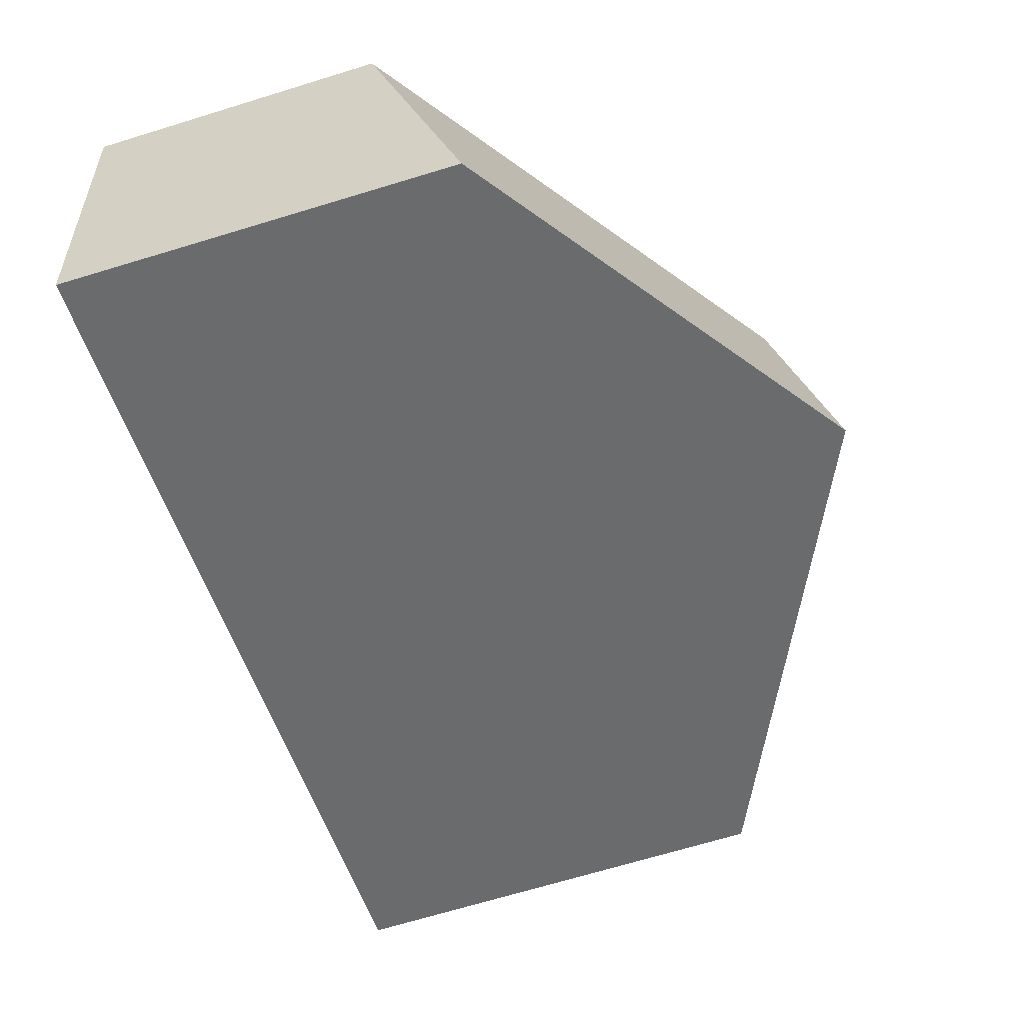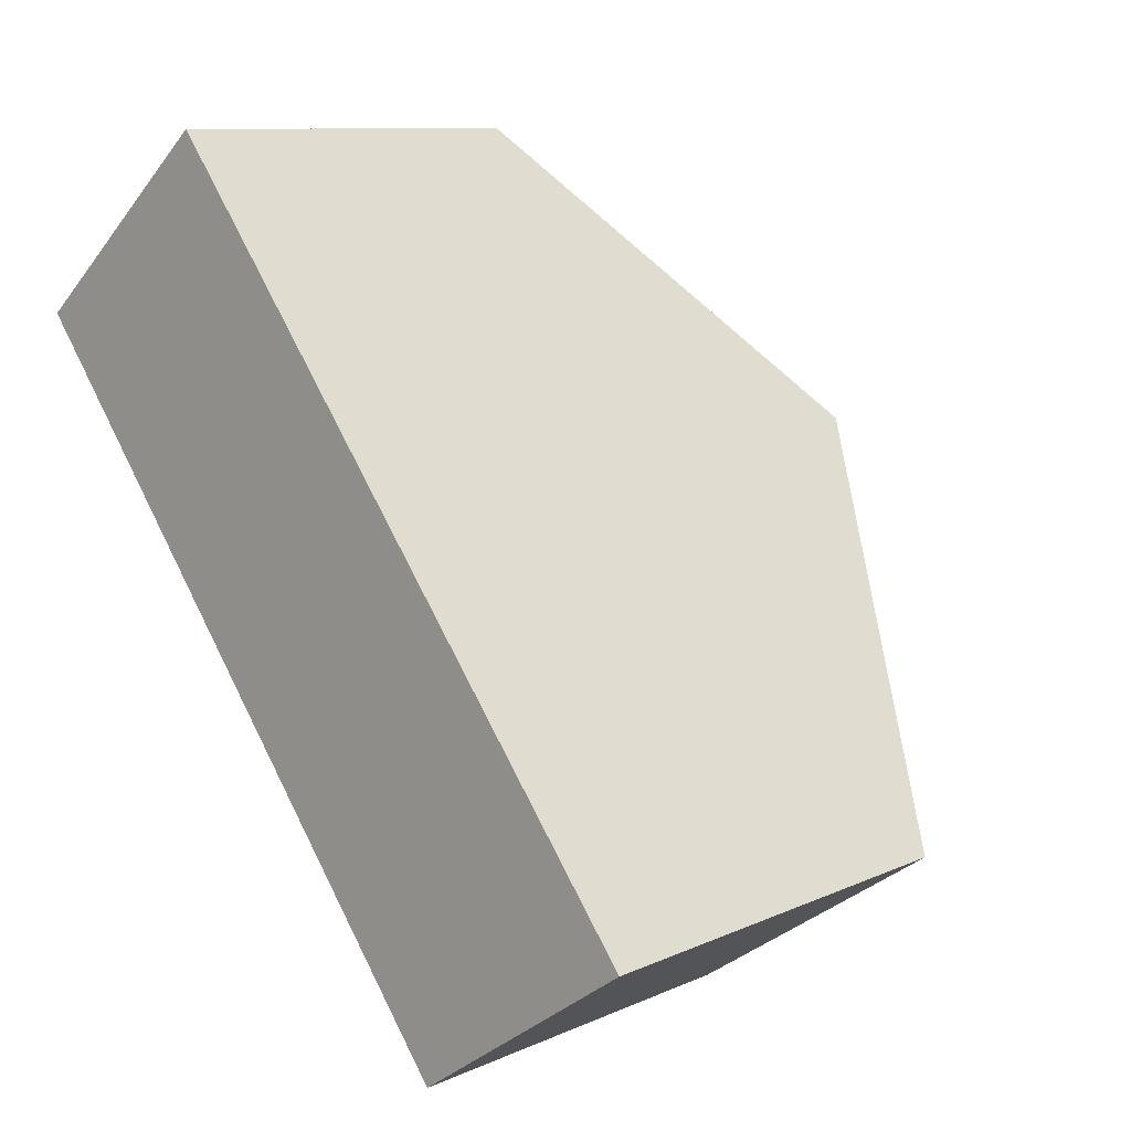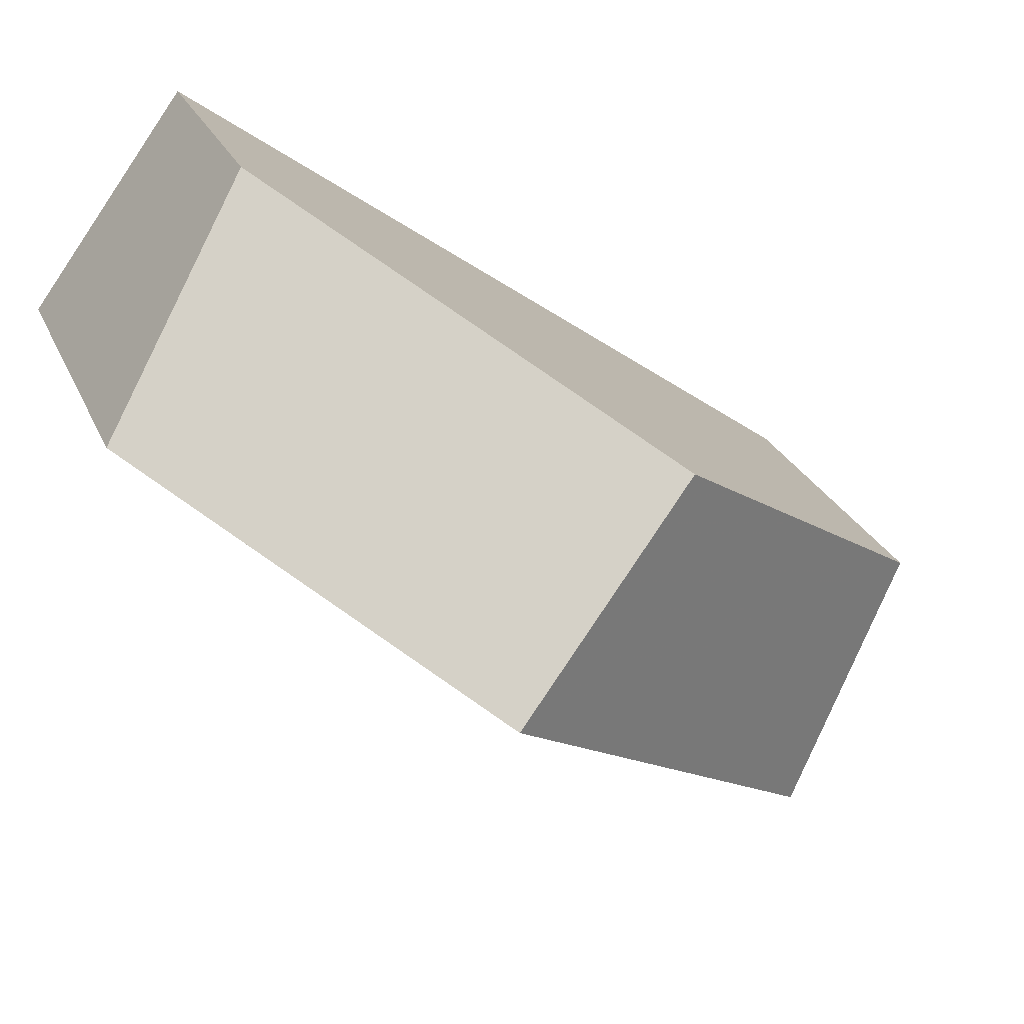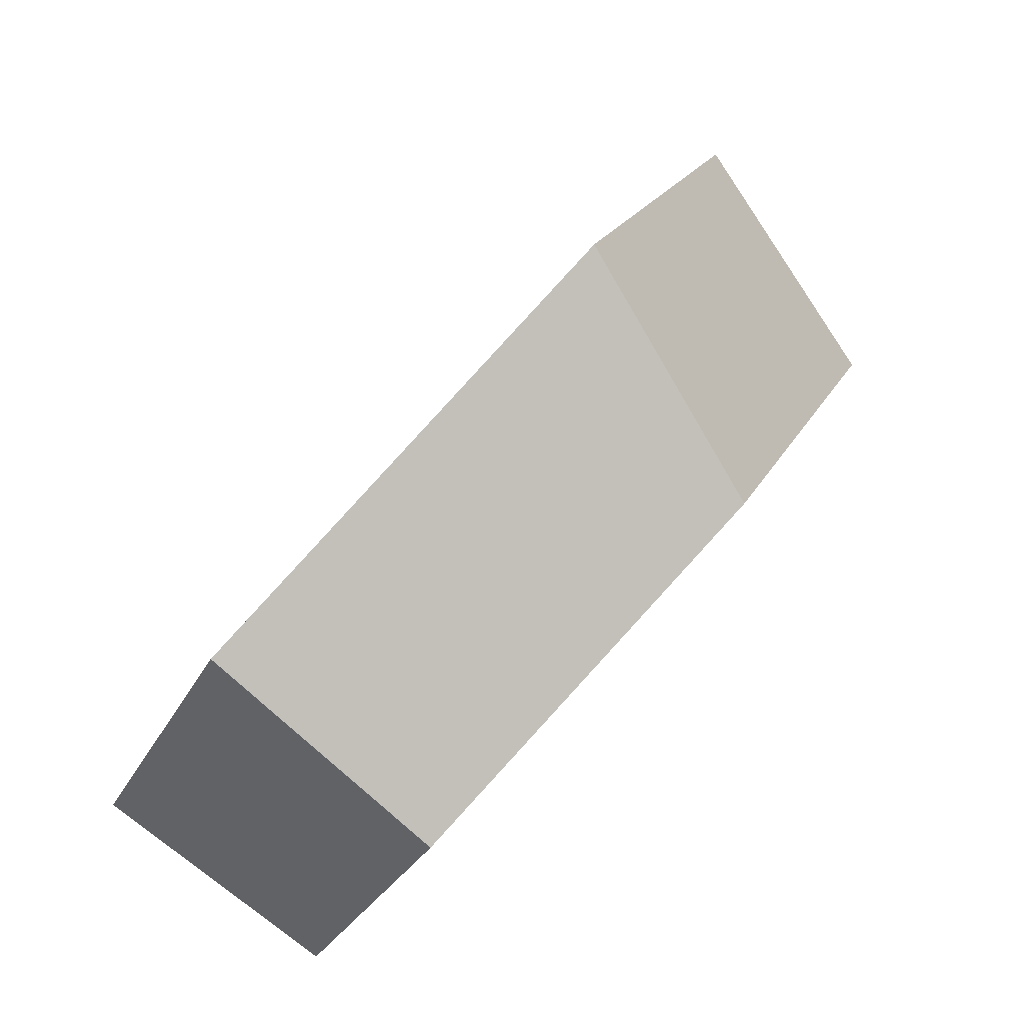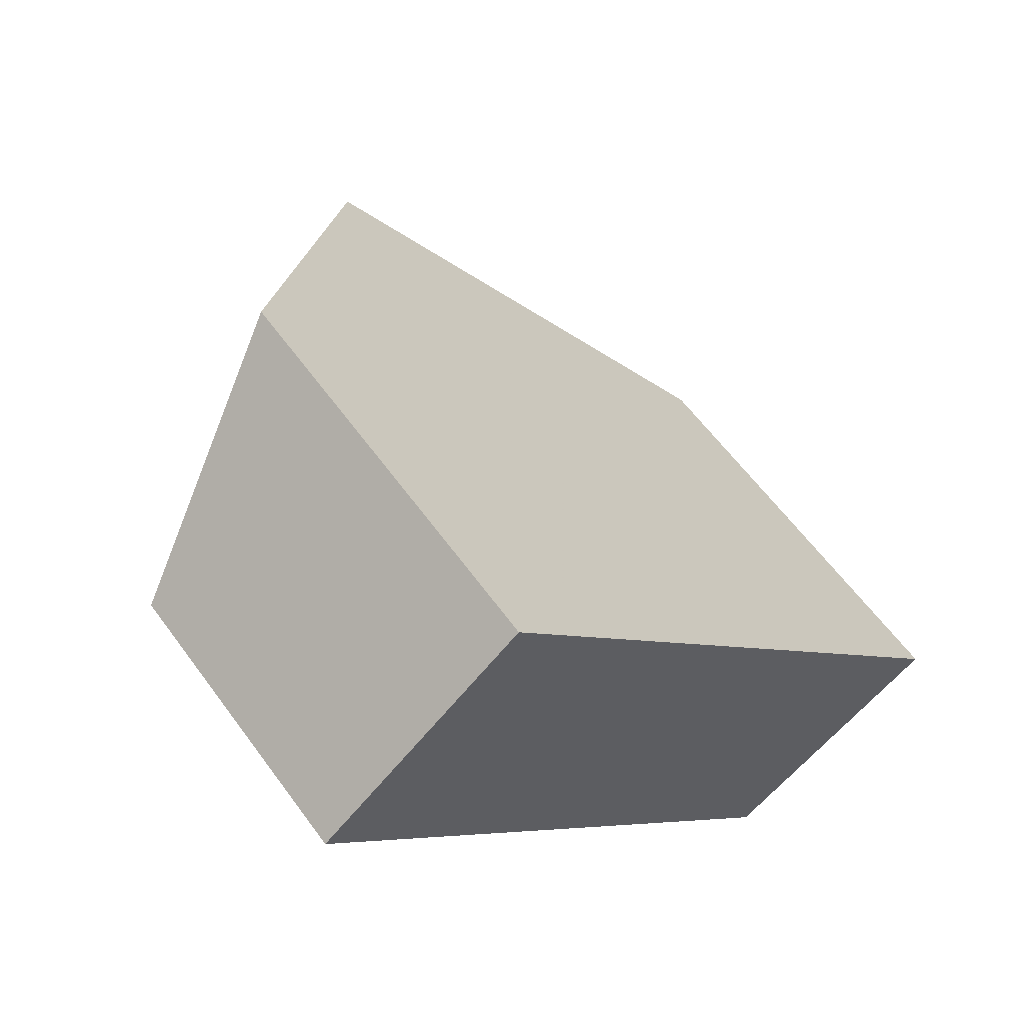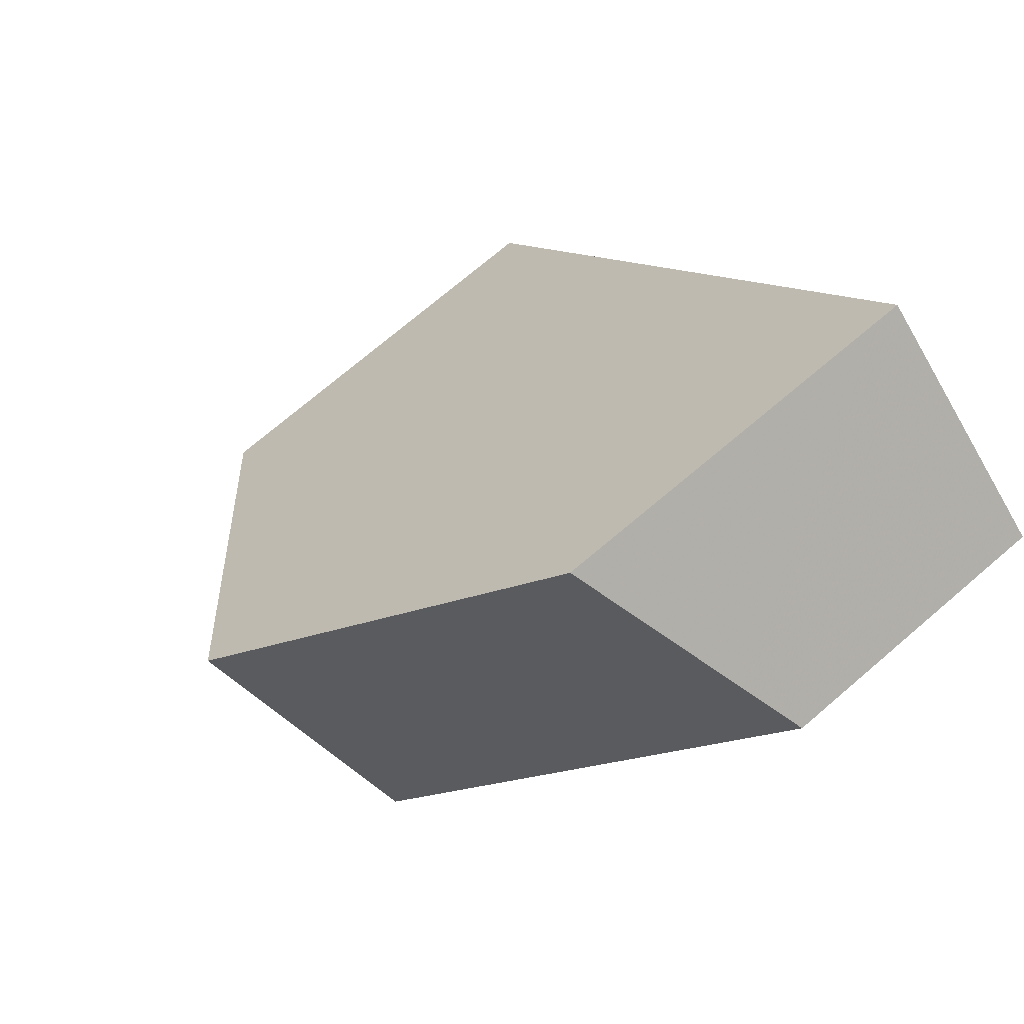
<metadata>
{"format":"obj","ext":"obj","renderer":"f3d","projection":"perspective","resolution":1024,"background":"white","views":[{"elev":-13.2,"azim":15.3,"up":"+Y"},{"elev":8.1,"azim":-34.9,"up":"+Z"},{"elev":35.8,"azim":70.4,"up":"+Y"},{"elev":-23.7,"azim":82.3,"up":"+Z"},{"elev":60.2,"azim":-114.6,"up":"+Z"},{"elev":68.2,"azim":150.1,"up":"+Z"}]}
</metadata>
<code>
v -0.4768 0.1642 -0.5928
v -0.5396 0.1517 -0.5937
v -0.5312 0.1065 -0.5551
v -0.4449 0.1236 -0.554
v -0.4045 0.1175 -0.6657
v -0.3801 0.08182 -0.6192
v -0.4368 0.05493 -0.7341
v -0.4187 0.007032 -0.701
v -0.5195 0.03626 -0.738
v -0.5102 -0.01363 -0.7054
f 1 2 3
f 1 3 4
f 5 1 4
f 5 4 6
f 7 5 6
f 7 6 8
f 9 7 8
f 9 8 10
f 3 2 9
f 3 9 10
f 2 1 5
f 2 5 7
f 2 7 9
f 4 3 10
f 4 10 8
f 4 8 6

</code>
